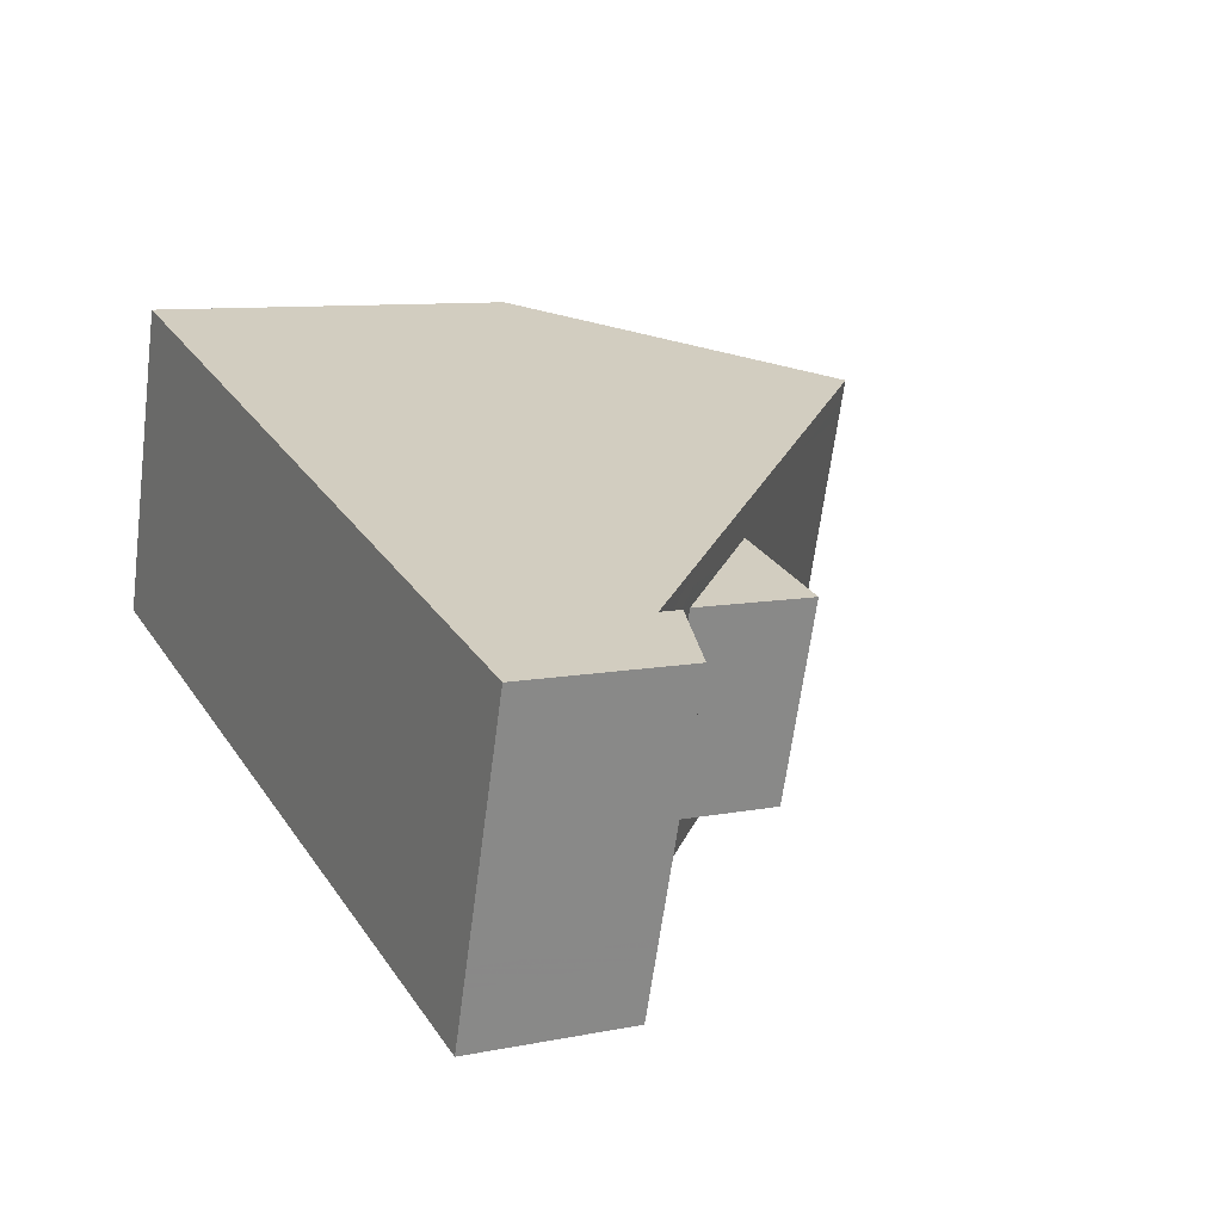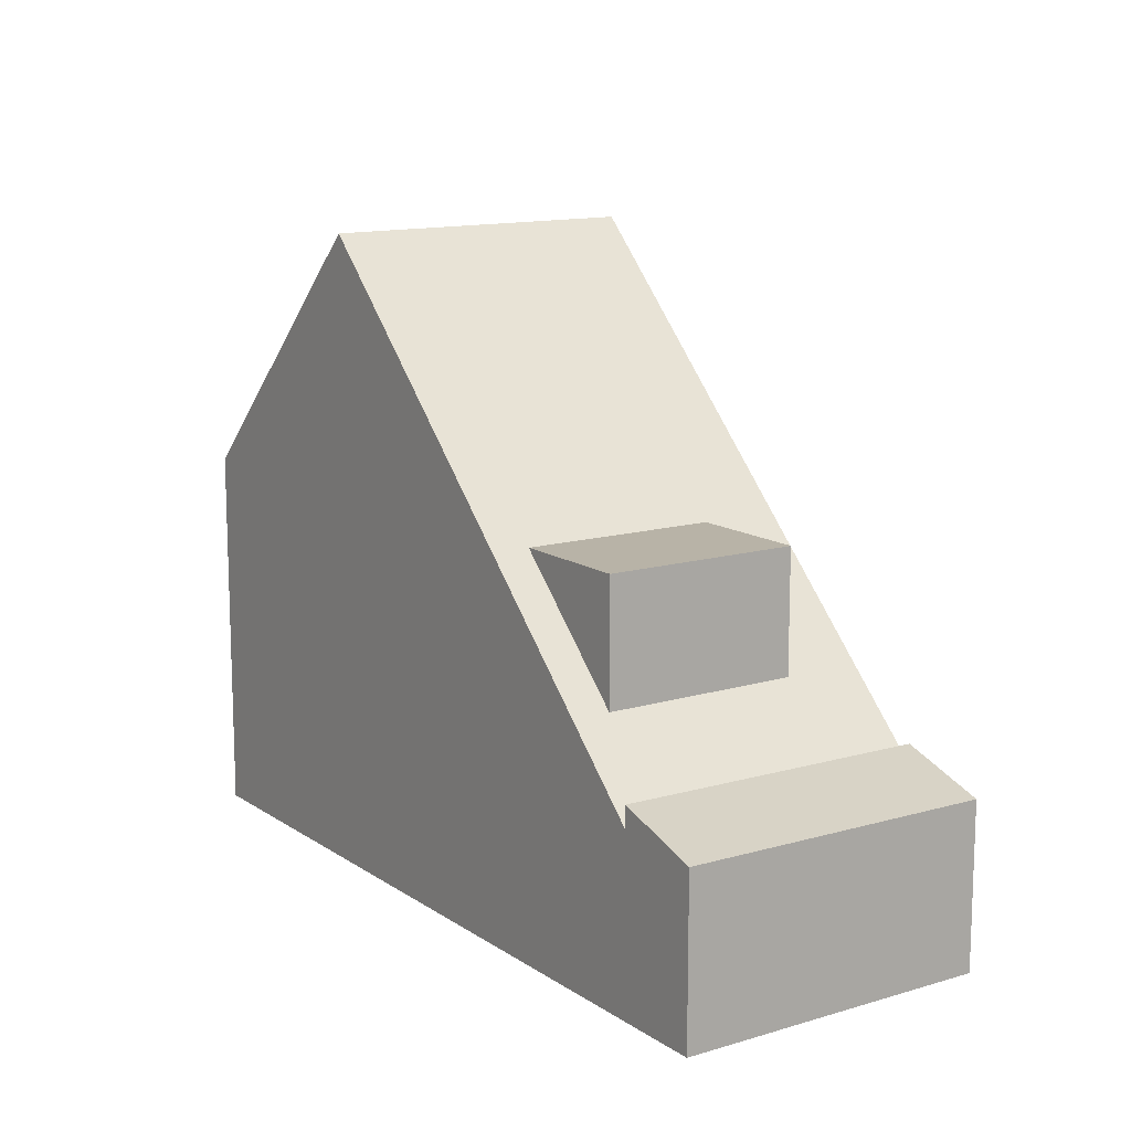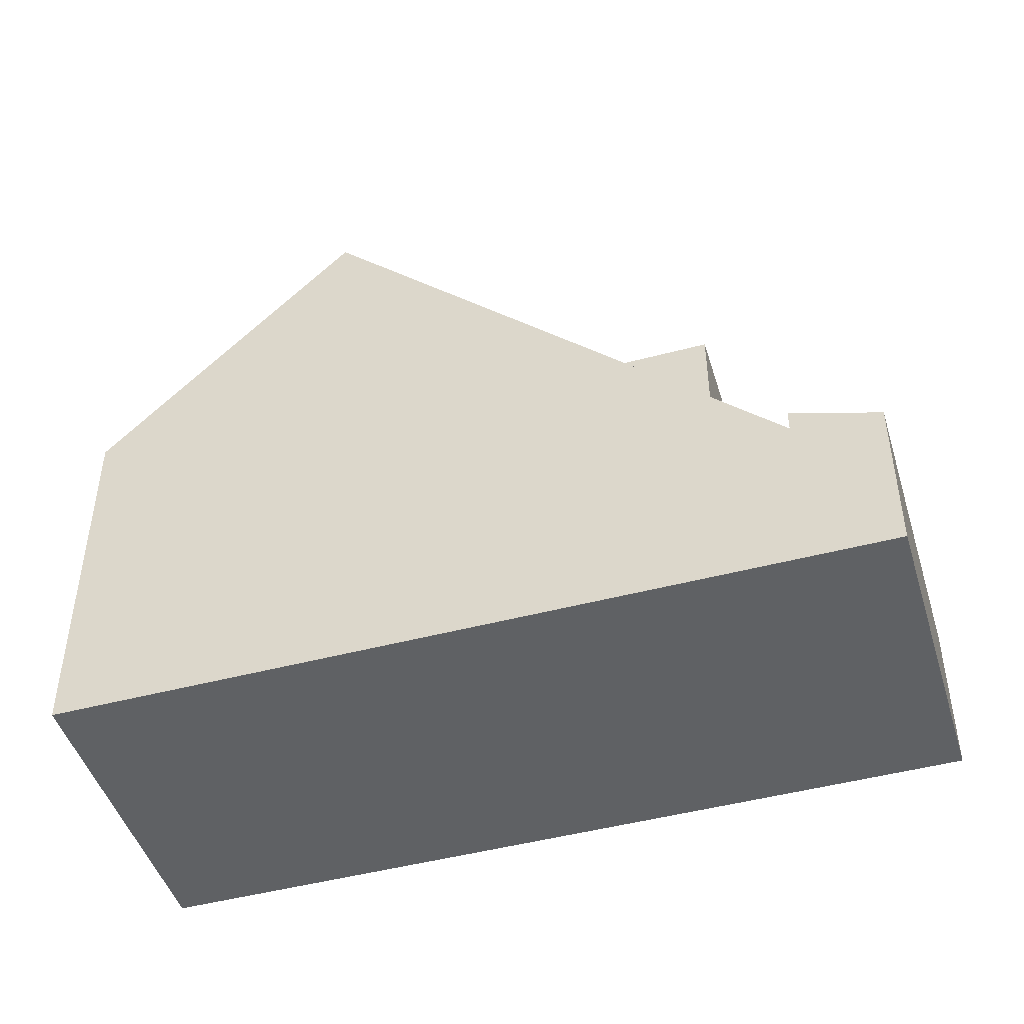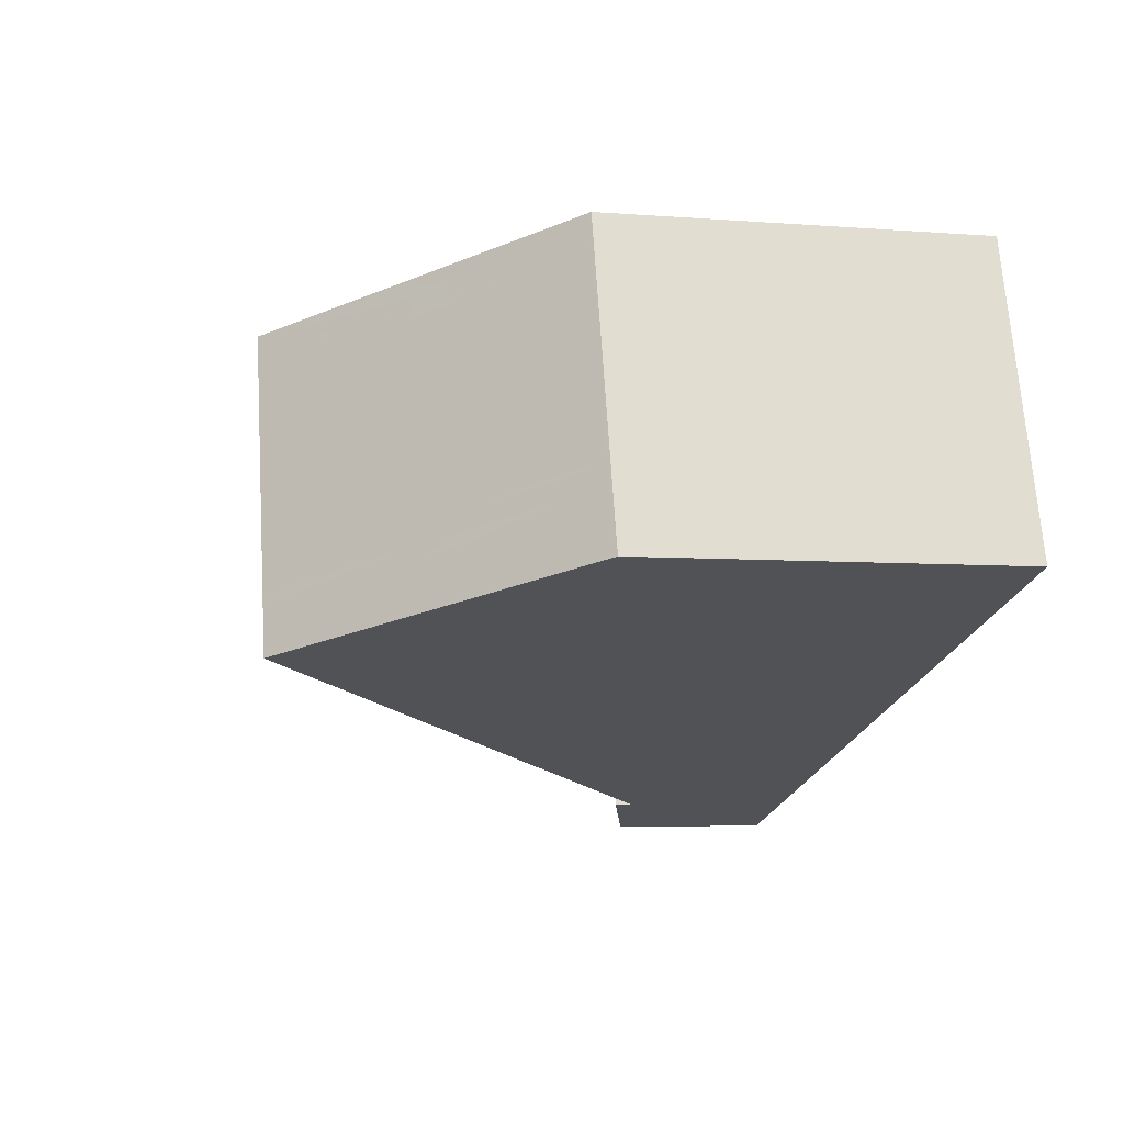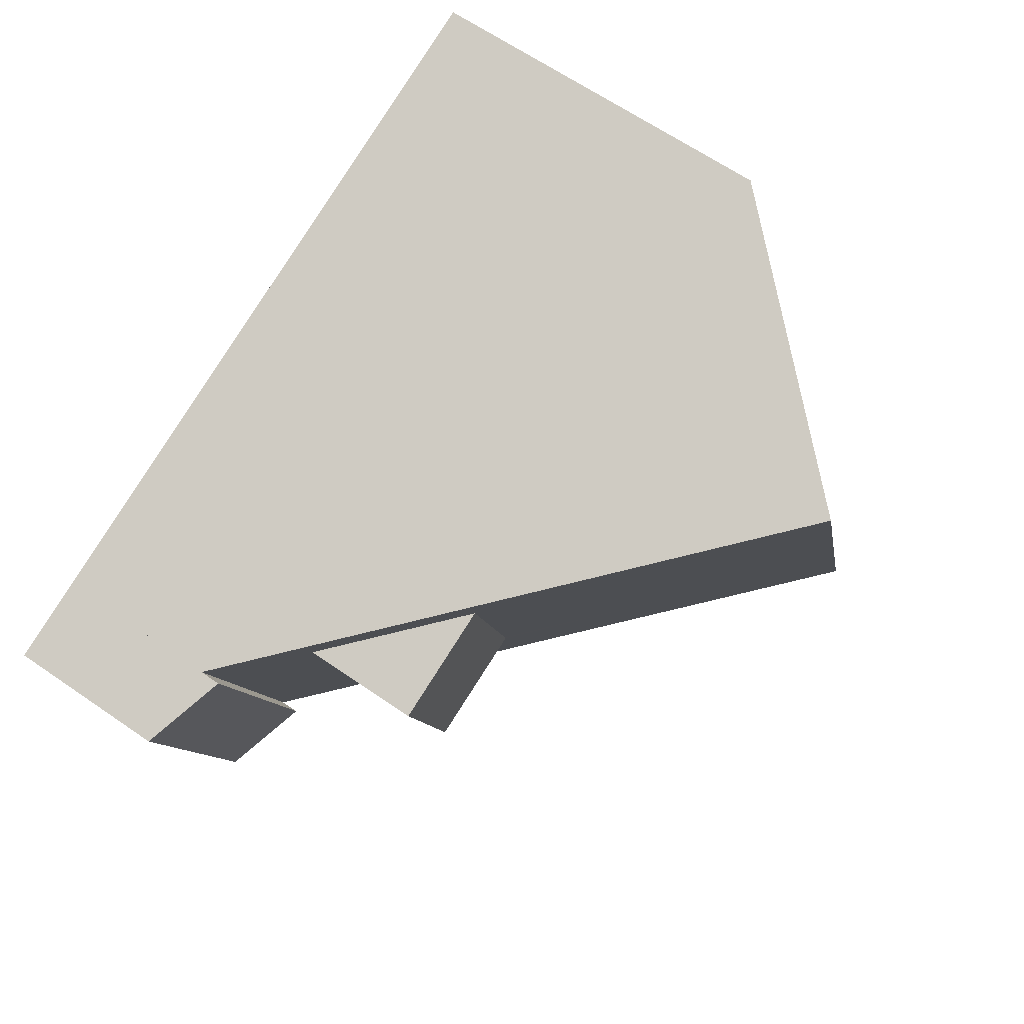
<metadata>
{"format":"obj","ext":"obj","renderer":"f3d","projection":"perspective","resolution":1024,"background":"white","views":[{"elev":9.3,"azim":-117.7,"up":"+Y"},{"elev":13.1,"azim":-107.9,"up":"+Z"},{"elev":-46.6,"azim":-146.8,"up":"+Z"},{"elev":-5.6,"azim":76.4,"up":"+Y"},{"elev":65.6,"azim":-55.4,"up":"+Y"}]}
</metadata>
<code>
v -2208 -2125 5.626
v -2207 -2130 5.644
v -2219 -2133 2.454
v -2220 -2128 2.491
v -2212 -2126 9.495
v -2211 -2131 9.504
v -2216 -2127 5.573
v -2215 -2132 5.561
v -2218 -2128 3.071
v -2217 -2132 3.014
v -2218 -2128 3.07
v -2216 -2127 5.573
v -2216 -2128 5.572
v -2218 -2128 3.064
v -2216 -2132 3.732
v -2218 -2128 3.732
v -2218 -2128 3.732
v -2216 -2132 3.732
v -2217 -2132 3.014
v -2215 -2132 5.561
v -2211 -2131 9.504
v -2212 -2126 9.495
v -2218 -2133 2.589
v -2219 -2128 2.588
v -2209 -2125 6.207
v -2208 -2130 6.182
v -2208 -2125 5.626
v -2209 -2125 6.207
v -2212 -2126 9.495
v -2209 -2126 6.204
v -2208 -2125 5.628
v -2212 -2127 9.496
v -2208 -2130 6.182
v -2207 -2129 5.643
v -2211 -2131 9.504
v -2216 -2128 5.572
v -2216 -2128 5.572
v -2215 -2131 5.564
v -2219 -2128 2.914
v -2218 -2133 2.876
v -2219 -2128 2.914
v -2219 -2128 2.588
v -2212 -2126 9.495
v -2220 -2128 2.491
v -2219 -2129 2.909
v -2219 -2129 2.588
v -2218 -2128 3.732
v -2220 -2129 2.487
v -2218 -2128 5.577
v -2212 -2127 9.496
v -2217 -2131 5.57
v -2217 -2131 3.732
v -2218 -2128 3.732
v -2218 -2128 5.577
v -2218 -2128 3.732
v -2218 -2128 5.577
v -2219 -2133 2.454
v -2218 -2133 2.876
v -2218 -2133 2.589
v -2211 -2131 9.504
v -2219 -2133 2.535
v -2219 -2133 2.536
v -2220 -2129 2.569
v -2220 -2128 2.573
v -2220 -2128 2.573
v -2218 -2131 2.886
v -2218 -2131 2.589
v -2211 -2129 9.501
v -2215 -2131 5.564
v -2217 -2131 3.732
v -2218 -2131 3.029
v -2207 -2128 5.639
v -2208 -2128 6.189
v -2211 -2129 9.501
v -2215 -2131 5.564
v -2219 -2132 2.546
v -2219 -2132 2.464
v -2217 -2131 3.732
v -2217 -2131 5.57
v -2217 -2131 5.57
v -2219 -2128 2.911
v -2219 -2128 2.588
v -2220 -2129 2.571
v -2212 -2126 9.496
v -2212 -2126 9.496
v -2216 -2127 5.573
v -2218 -2128 3.732
v -2218 -2128 3.067
v -2208 -2125 5.627
v -2209 -2125 6.205
v -2220 -2129 2.489
v -2214 -2127 7.771
v -2214 -2127 7.771
v -2213 -2130 7.772
v -2213 -2131 7.772
v -2214 -2127 7.771
v -2214 -2127 7.771
v -2212 -2131 7.772
v -2208 -2125 5.665
v -2208 -2125 5.665
v -2207 -2130 5.681
v -2207 -2129 5.681
v -2208 -2125 5.666
v -2207 -2128 5.676
v -2208 -2126 5.667
v -2210 -2125 7.25
v -2210 -2125 7.251
v -2209 -2130 7.268
v -2209 -2130 7.268
v -2210 -2126 7.252
v -2210 -2126 7.253
v -2209 -2129 7.263
v -2210 -2126 7.643
v -2210 -2126 7.643
v -2209 -2130 7.659
v -2209 -2130 7.659
v -2210 -2126 7.644
v -2209 -2129 7.655
v -2210 -2126 7.645
v -2208 -2127 6.197
v -2208 -2127 5.671
v -2208 -2127 5.633
v -2210 -2127 7.649
v -2209 -2127 7.258
v -2220 -2130 2.476
v -2219 -2130 2.558
v -2218 -2130 2.898
v -2218 -2130 2.588
v -2213 -2128 7.771
v -2215 -2129 5.568
v -2217 -2130 3.732
v -2218 -2130 3.047
v -2212 -2128 9.499
v -2212 -2128 9.499
v -2215 -2129 5.568
v -2217 -2130 3.732
v -2217 -2130 5.574
v -2217 -2130 5.574
v -2208 -2126 5.669
v -2209 -2126 6.201
v -2208 -2126 5.63
v -2210 -2127 7.255
v -2210 -2127 7.647
v -2220 -2129 2.564
v -2220 -2129 2.482
v -2212 -2127 9.497
v -2216 -2128 5.57
v -2217 -2129 3.732
v -2217 -2129 5.576
v -2217 -2129 5.576
v -2219 -2129 2.905
v -2219 -2129 2.588
v -2216 -2128 5.57
v -2214 -2128 7.771
v -2217 -2129 3.732
v -2218 -2129 3.057
v -2212 -2127 9.497
v -2218 -2133 2.876
v -2218 -2133 2.876
v -2218 -2130 2.898
v -2219 -2129 2.905
v -2219 -2129 2.588
v -2219 -2129 2.588
v -2219 -2128 2.911
v -2219 -2128 2.914
v -2219 -2128 2.914
v -2218 -2130 2.588
v -2218 -2131 2.589
v -2219 -2129 2.909
v -2219 -2128 2.588
v -2219 -2128 2.588
v -2218 -2133 2.589
v -2218 -2133 2.589
v -2218 -2131 2.886
v -2219 -2128 2.588
v -2208 -2129 6.188
v -2207 -2128 5.677
v -2218 -2131 3.028
v -2218 -2131 2.589
v -2218 -2131 2.885
v -2218 -2131 2.589
v -2213 -2130 7.772
v -2215 -2131 5.564
v -2217 -2131 3.732
v -2207 -2128 5.639
v -2209 -2129 7.655
v -2209 -2129 7.263
v -2219 -2132 2.463
v -2219 -2132 2.545
v -2217 -2131 3.732
v -2217 -2131 5.57
v -2218 -2131 2.885
v -2217 -2131 5.57
v -2211 -2129 9.501
v -2215 -2131 5.564
v -2211 -2129 9.501
v -2216 -2131 5.566
v -2216 -2131 4.884
v -2217 -2128 4.884
v -2216 -2128 5.572
v -2216 -2129 5.57
v -2217 -2128 4.884
v -2217 -2128 4.884
v -2217 -2127 4.884
v -2217 -2127 4.884
v -2216 -2131 4.884
v -2215 -2132 4.884
v -2215 -2132 4.884
v -2217 -2128 5.574
v -2217 -2128 5.574
v -2216 -2131 5.566
v -2216 -2131 5.566
v -2208 -2129 6.187
v -2207 -2129 5.678
v -2207 -2129 5.64
v -2209 -2129 7.656
v -2209 -2129 7.264
v -2219 -2132 2.461
v -2219 -2132 2.543
v -2218 -2132 2.883
v -2211 -2130 9.502
v -2217 -2132 3.025
v -2218 -2132 2.589
v -2218 -2132 2.883
v -2218 -2132 2.589
v -2213 -2130 7.772
v -2215 -2131 5.564
v -2216 -2131 4.884
v -2217 -2131 3.732
v -2211 -2130 9.502
v -2207 -2129 5.678
v -2208 -2129 6.186
v -2218 -2132 2.589
v -2217 -2132 3.023
v -2218 -2132 2.882
v -2218 -2132 2.589
v -2215 -2131 5.563
v -2213 -2130 7.772
v -2216 -2131 4.884
v -2217 -2132 3.732
v -2211 -2130 9.502
v -2207 -2129 5.641
v -2209 -2129 7.265
v -2209 -2129 7.656
v -2219 -2132 2.541
v -2219 -2132 2.46
v -2218 -2132 2.882
v -2211 -2130 9.502
v -2208 -2125 5.626
v -2208 -2125 5.626
v -2208 -2125 0
v -2208 -2125 0
v -2207 -2130 5.681
v -2207 -2130 5.644
v -2207 -2130 0
v -2207 -2130 0
v -2219 -2133 2.454
v -2219 -2133 2.454
v -2219 -2133 0
v -2219 -2133 0
v -2220 -2128 2.573
v -2220 -2128 2.491
v -2220 -2128 0
v -2220 -2128 -4.441e-16
v -2212 -2131 7.772
v -2211 -2131 9.504
v -2211 -2131 0
v -2212 -2131 8.882e-16
v -2214 -2127 7.771
v -2216 -2127 5.573
v -2216 -2127 0
v -2214 -2127 -8.882e-16
v -2215 -2132 4.884
v -2215 -2132 5.561
v -2215 -2132 8.882e-16
v -2215 -2132 8.882e-16
v -2218 -2128 3.732
v -2218 -2128 3.071
v -2218 -2128 0
v -2218 -2128 0
v -2218 -2133 2.589
v -2217 -2132 3.014
v -2217 -2132 0
v -2218 -2133 0
v -2217 -2132 3.014
v -2216 -2132 3.732
v -2216 -2132 -4.441e-16
v -2217 -2132 0
v -2210 -2126 7.643
v -2212 -2126 9.495
v -2212 -2126 0
v -2210 -2126 8.882e-16
v -2208 -2125 5.665
v -2209 -2125 6.207
v -2209 -2125 -8.882e-16
v -2208 -2125 8.882e-16
v -2209 -2130 7.268
v -2208 -2130 6.182
v -2208 -2130 0
v -2209 -2130 -8.882e-16
v -2208 -2125 5.627
v -2208 -2125 5.626
v -2208 -2125 0
v -2208 -2125 8.882e-16
v -2208 -2126 5.63
v -2208 -2125 5.628
v -2208 -2125 -8.882e-16
v -2208 -2126 8.882e-16
v -2207 -2130 5.644
v -2207 -2129 5.643
v -2207 -2129 0
v -2207 -2130 0
v -2220 -2128 2.491
v -2220 -2128 2.491
v -2220 -2128 0
v -2220 -2128 0
v -2220 -2129 2.489
v -2220 -2129 2.487
v -2220 -2129 0
v -2220 -2129 -4.441e-16
v -2217 -2127 4.884
v -2218 -2128 3.732
v -2218 -2128 0
v -2217 -2127 8.882e-16
v -2219 -2132 2.46
v -2219 -2133 2.454
v -2219 -2133 0
v -2219 -2132 0
v -2219 -2133 2.454
v -2219 -2133 2.535
v -2219 -2133 0
v -2219 -2133 0
v -2219 -2128 2.914
v -2220 -2128 2.573
v -2220 -2128 -4.441e-16
v -2219 -2128 0
v -2207 -2128 5.639
v -2207 -2128 5.639
v -2207 -2128 -8.882e-16
v -2207 -2128 0
v -2220 -2130 2.476
v -2219 -2132 2.464
v -2219 -2132 0
v -2220 -2130 0
v -2208 -2125 5.628
v -2208 -2125 5.627
v -2208 -2125 8.882e-16
v -2208 -2125 -8.882e-16
v -2220 -2128 2.491
v -2220 -2129 2.489
v -2220 -2129 -4.441e-16
v -2220 -2128 0
v -2212 -2126 9.495
v -2214 -2127 7.771
v -2214 -2127 -8.882e-16
v -2212 -2126 0
v -2215 -2132 5.561
v -2212 -2131 7.772
v -2212 -2131 8.882e-16
v -2215 -2132 8.882e-16
v -2208 -2125 5.626
v -2208 -2125 5.665
v -2208 -2125 8.882e-16
v -2208 -2125 0
v -2208 -2130 6.182
v -2207 -2130 5.681
v -2207 -2130 0
v -2208 -2130 0
v -2209 -2125 6.207
v -2210 -2125 7.25
v -2210 -2125 0
v -2209 -2125 -8.882e-16
v -2209 -2130 7.659
v -2209 -2130 7.268
v -2209 -2130 -8.882e-16
v -2209 -2130 0
v -2210 -2125 7.25
v -2210 -2126 7.643
v -2210 -2126 8.882e-16
v -2210 -2125 0
v -2211 -2131 9.504
v -2209 -2130 7.659
v -2209 -2130 0
v -2211 -2131 0
v -2207 -2128 5.639
v -2208 -2127 5.633
v -2208 -2127 0
v -2207 -2128 -8.882e-16
v -2220 -2129 2.482
v -2220 -2130 2.476
v -2220 -2130 0
v -2220 -2129 0
v -2208 -2127 5.633
v -2208 -2126 5.63
v -2208 -2126 8.882e-16
v -2208 -2127 0
v -2220 -2129 2.487
v -2220 -2129 2.482
v -2220 -2129 0
v -2220 -2129 0
v -2219 -2133 2.535
v -2218 -2133 2.876
v -2218 -2133 0
v -2219 -2133 0
v -2218 -2128 3.071
v -2219 -2128 2.588
v -2219 -2128 4.441e-16
v -2218 -2128 0
v -2207 -2129 5.64
v -2207 -2128 5.639
v -2207 -2128 0
v -2207 -2129 0
v -2219 -2132 2.464
v -2219 -2132 2.463
v -2219 -2132 0
v -2219 -2132 0
v -2216 -2127 5.573
v -2217 -2127 4.884
v -2217 -2127 8.882e-16
v -2216 -2127 0
v -2216 -2132 3.732
v -2215 -2132 4.884
v -2215 -2132 8.882e-16
v -2216 -2132 -4.441e-16
v -2207 -2129 5.641
v -2207 -2129 5.64
v -2207 -2129 0
v -2207 -2129 0
v -2219 -2132 2.463
v -2219 -2132 2.461
v -2219 -2132 -4.441e-16
v -2219 -2132 0
v -2207 -2129 5.643
v -2207 -2129 5.641
v -2207 -2129 0
v -2207 -2129 0
v -2219 -2132 2.461
v -2219 -2132 2.46
v -2219 -2132 0
v -2219 -2132 -4.441e-16
v -2208 -2125 0
v -2207 -2130 0
v -2219 -2133 0
v -2220 -2128 0
f 114 106 107 113
f 81 45 46 82
f 97 13 86 96
f 203 86 13 202
f 205 7 12 204
f 178 71 70 184
f 87 16 14 88
f 18 15 10 19
f 208 20 8 207
f 100 1 27 99
f 102 34 2 101
f 116 108 109 115
f 99 27 89 103
f 113 107 110 117
f 122 72 104 121
f 124 112 118 123
f 199 37 209
f 198 38 197
f 42 24 39 41
f 93 12 7 92
f 181 67 66 180
f 183 69 94 182
f 17 11 9 55
f 138 80 78 136
f 58 40 23 59
f 98 8 20 95
f 212 79 137 201
f 61 3 57 62
f 91 44 64 83
f 64 44 4 65
f 126 76 77 125
f 151 127 128 152
f 154 129 130 153
f 155 131 132 156
f 231 214 215 242
f 244 216 217 243
f 246 218 219 245
f 82 42 41 81
f 96 86 12 93
f 204 12 86 203
f 88 11 17 87
f 103 89 31 105
f 117 110 111 119
f 83 63 48 91
f 92 5 43 93
f 182 94 68 196
f 96 85 50 97
f 157 133 129 154
f 93 43 85 96
f 95 60 6 98
f 99 28 25 100
f 101 26 33 102
f 103 90 28 99
f 121 104 73 120
f 232 213 214 231
f 105 30 90 103
f 106 25 28 107
f 108 33 26 109
f 107 28 90 110
f 120 73 112 124
f 243 217 213 232
f 110 90 30 111
f 113 29 22 114
f 115 21 35 116
f 117 84 29 113
f 123 118 74 134
f 248 221 216 244
f 119 32 84 117
f 140 30 105 139
f 139 105 31 141
f 143 119 111 142
f 145 48 63 144
f 127 66 67 128
f 129 94 69 130
f 131 70 71 132
f 142 111 30 140
f 146 32 119 143
f 133 68 94 129
f 148 47 49 150
f 200 149 54 210
f 139 121 120 140
f 141 122 121 139
f 142 124 123 143
f 144 126 125 145
f 140 120 124 142
f 143 123 134 146
f 150 138 136 148
f 201 137 149 200
f 152 46 45 151
f 153 13 97 154
f 156 14 16 155
f 154 97 50 157
f 158 61 62 159
f 160 126 144 161
f 162 14 156 163
f 164 83 64 165
f 165 64 65 166
f 167 132 71 168
f 161 144 63 169
f 170 9 11 171
f 179 168 71 178
f 172 19 10 173
f 163 156 132 167
f 245 219 220 247
f 169 63 83 164
f 171 11 88 175
f 174 76 126 160
f 175 88 14 162
f 176 73 104 177
f 223 179 178 222
f 225 181 180 224
f 227 183 182 226
f 228 206 183 227
f 222 178 184 229
f 177 104 72 185
f 186 118 112 187
f 188 77 76 189
f 190 78 80 193
f 211 191 79 212
f 189 76 174 192
f 187 112 73 176
f 194 74 118 186
f 226 182 196 230
f 197 51 52 198
f 200 147 135 201
f 202 16 87 203
f 204 17 55 205
f 207 15 18 208
f 209 56 53 199
f 210 36 147 200
f 229 184 206 228
f 212 75 195 211
f 203 87 17 204
f 201 135 75 212
f 213 176 177 214
f 214 177 185 215
f 216 186 187 217
f 218 188 189 219
f 219 189 192 220
f 234 19 172 233
f 235 58 59 236
f 238 95 20 237
f 237 20 208 239
f 240 18 19 234
f 217 187 176 213
f 221 194 186 216
f 241 60 95 238
f 239 208 18 240
f 231 102 33 232
f 233 223 222 234
f 236 225 224 235
f 237 227 226 238
f 239 228 227 237
f 234 222 229 240
f 238 226 230 241
f 240 229 228 239
f 242 34 102 231
f 243 108 116 244
f 245 62 57 246
f 247 159 62 245
f 232 33 108 243
f 244 116 35 248
f 250 251 252 249
f 254 255 256 253
f 258 259 260 257
f 262 263 264 261
f 266 267 268 265
f 270 271 272 269
f 274 275 276 273
f 278 279 280 277
f 282 283 284 281
f 286 287 288 285
f 290 291 292 289
f 294 295 296 293
f 298 299 300 297
f 302 303 304 301
f 306 307 308 305
f 310 311 312 309
f 314 315 316 313
f 318 319 320 317
f 322 323 324 321
f 326 327 328 325
f 330 331 332 329
f 334 335 336 333
f 338 339 340 337
f 342 343 344 341
f 346 347 348 345
f 350 351 352 349
f 354 355 356 353
f 358 359 360 357
f 362 363 364 361
f 366 367 368 365
f 370 371 372 369
f 374 375 376 373
f 378 379 380 377
f 382 383 384 381
f 386 387 388 385
f 390 391 392 389
f 394 395 396 393
f 398 399 400 397
f 402 403 404 401
f 406 407 408 405
f 410 411 412 409
f 414 415 416 413
f 418 419 420 417
f 422 423 424 421
f 426 427 428 425
f 430 431 432 429
f 434 435 436 433
f 438 439 440 437
f 442 443 444 441

</code>
